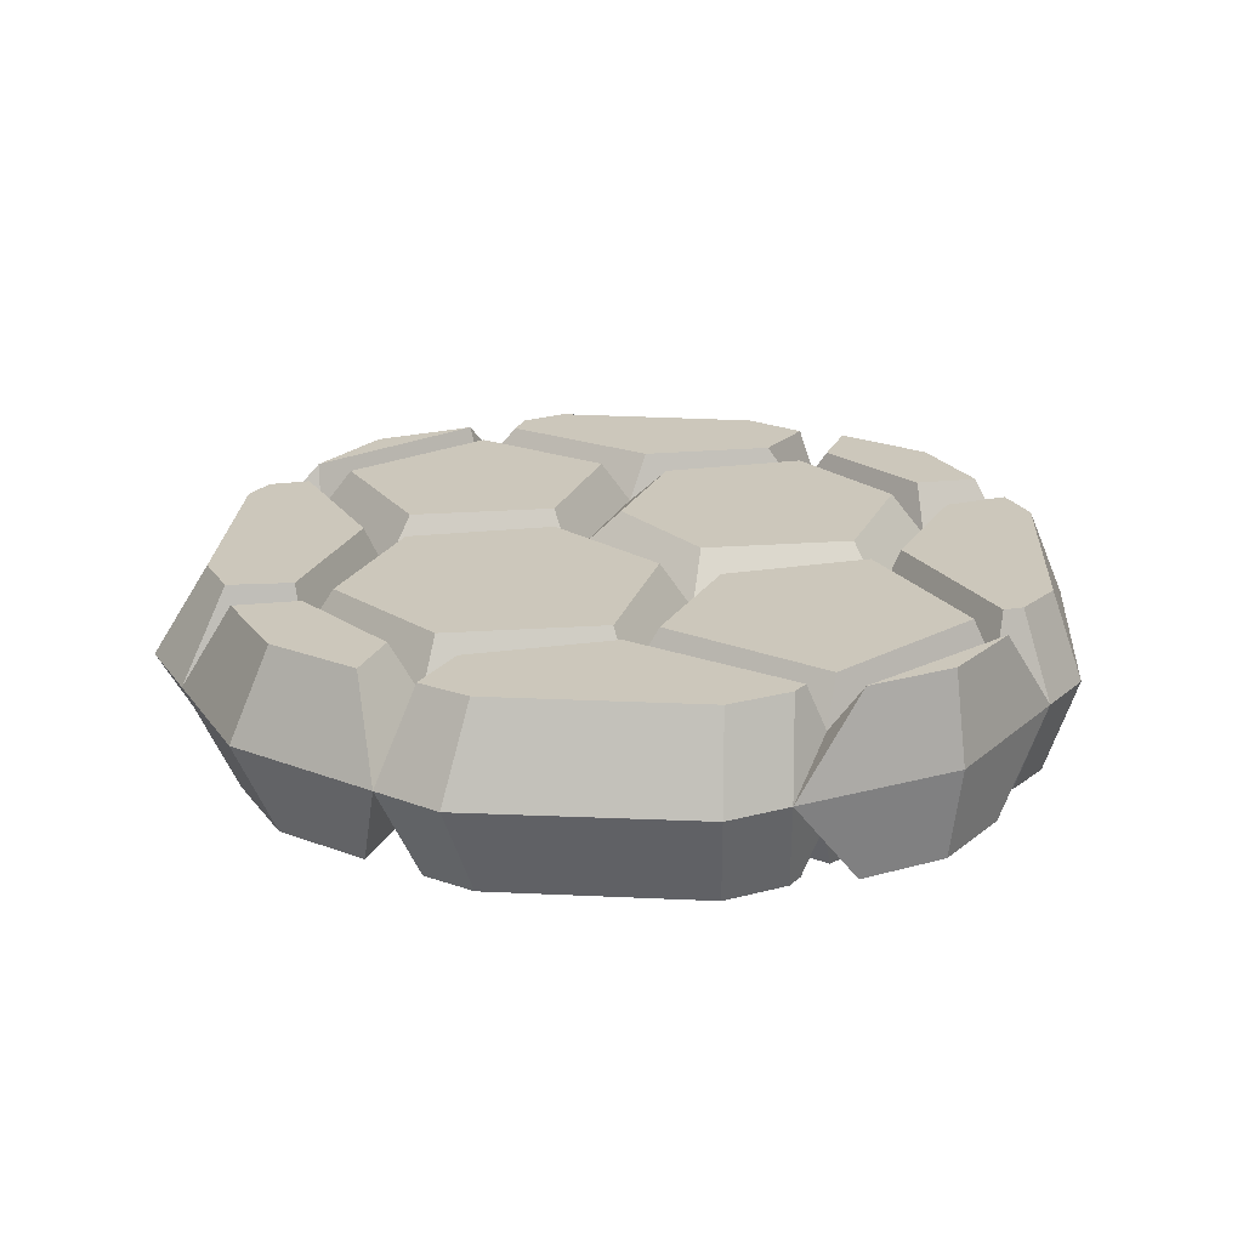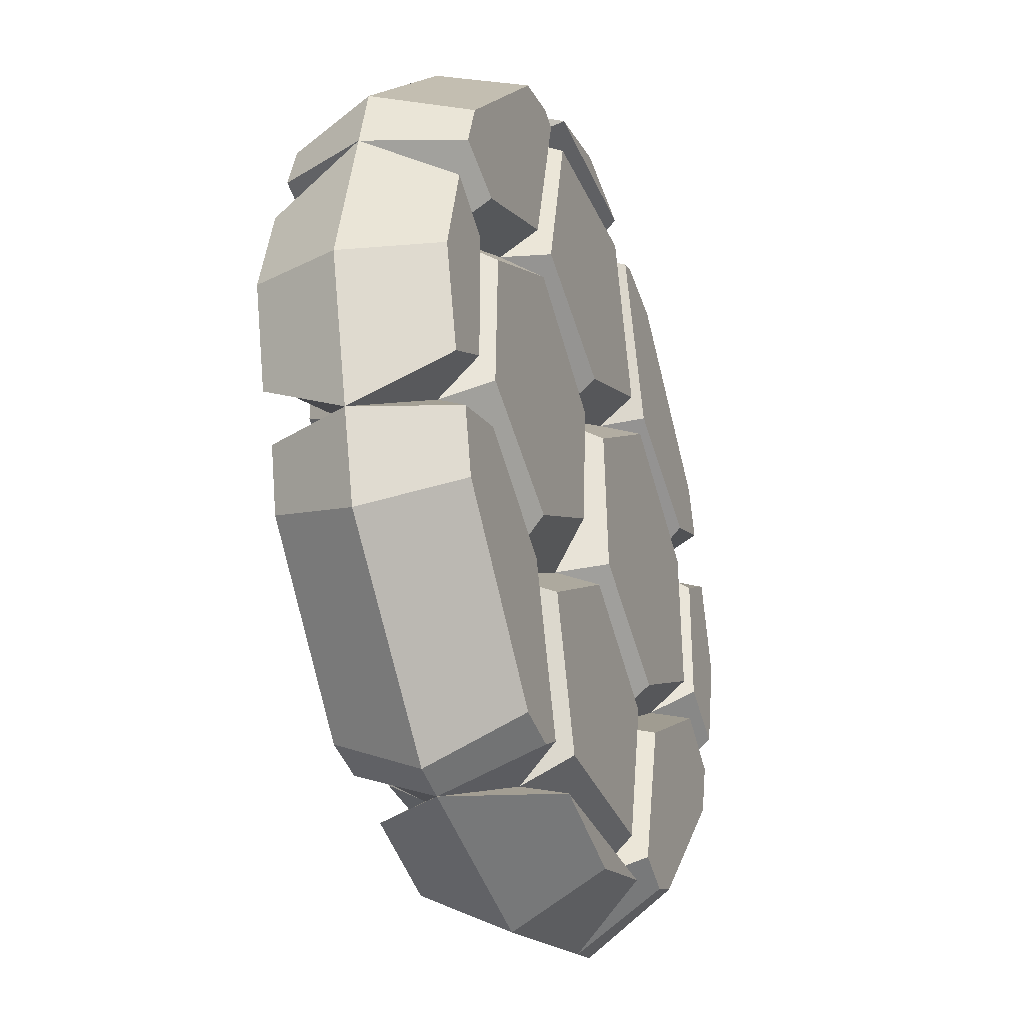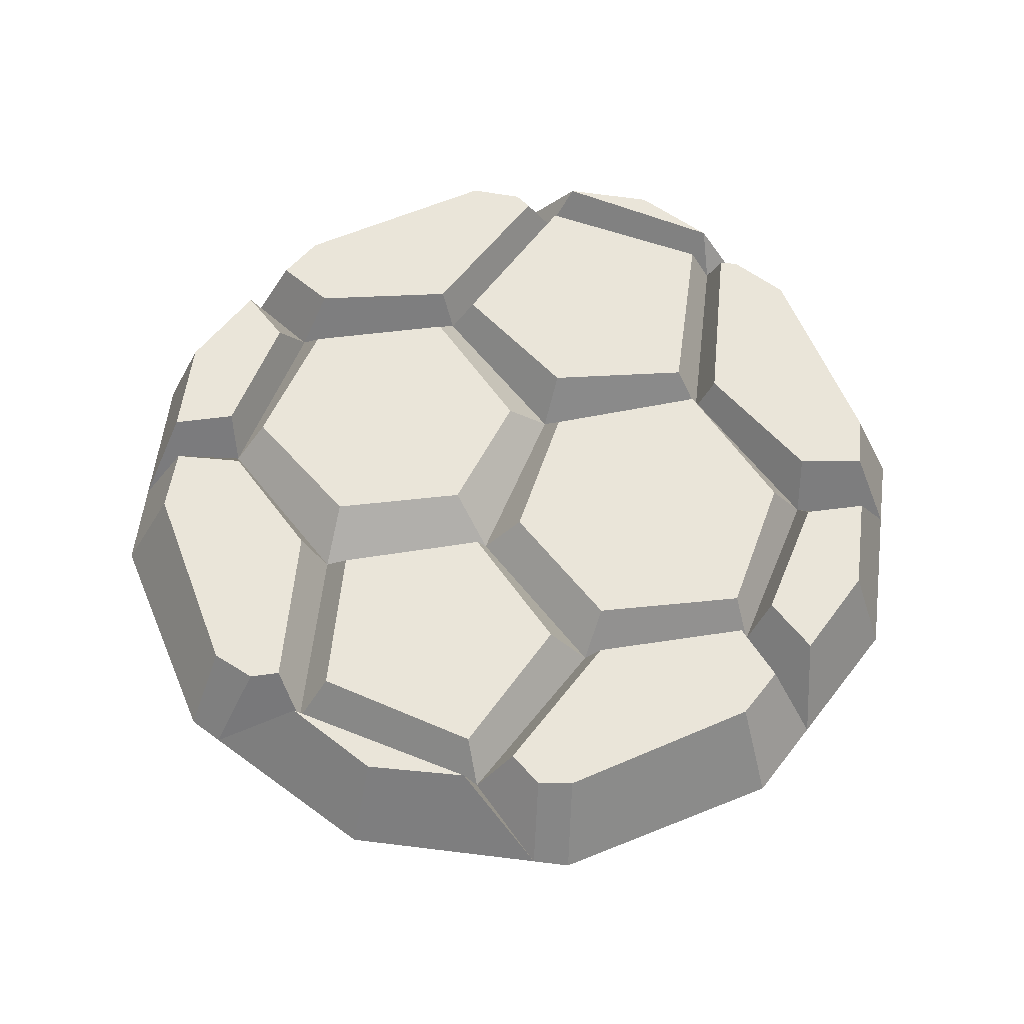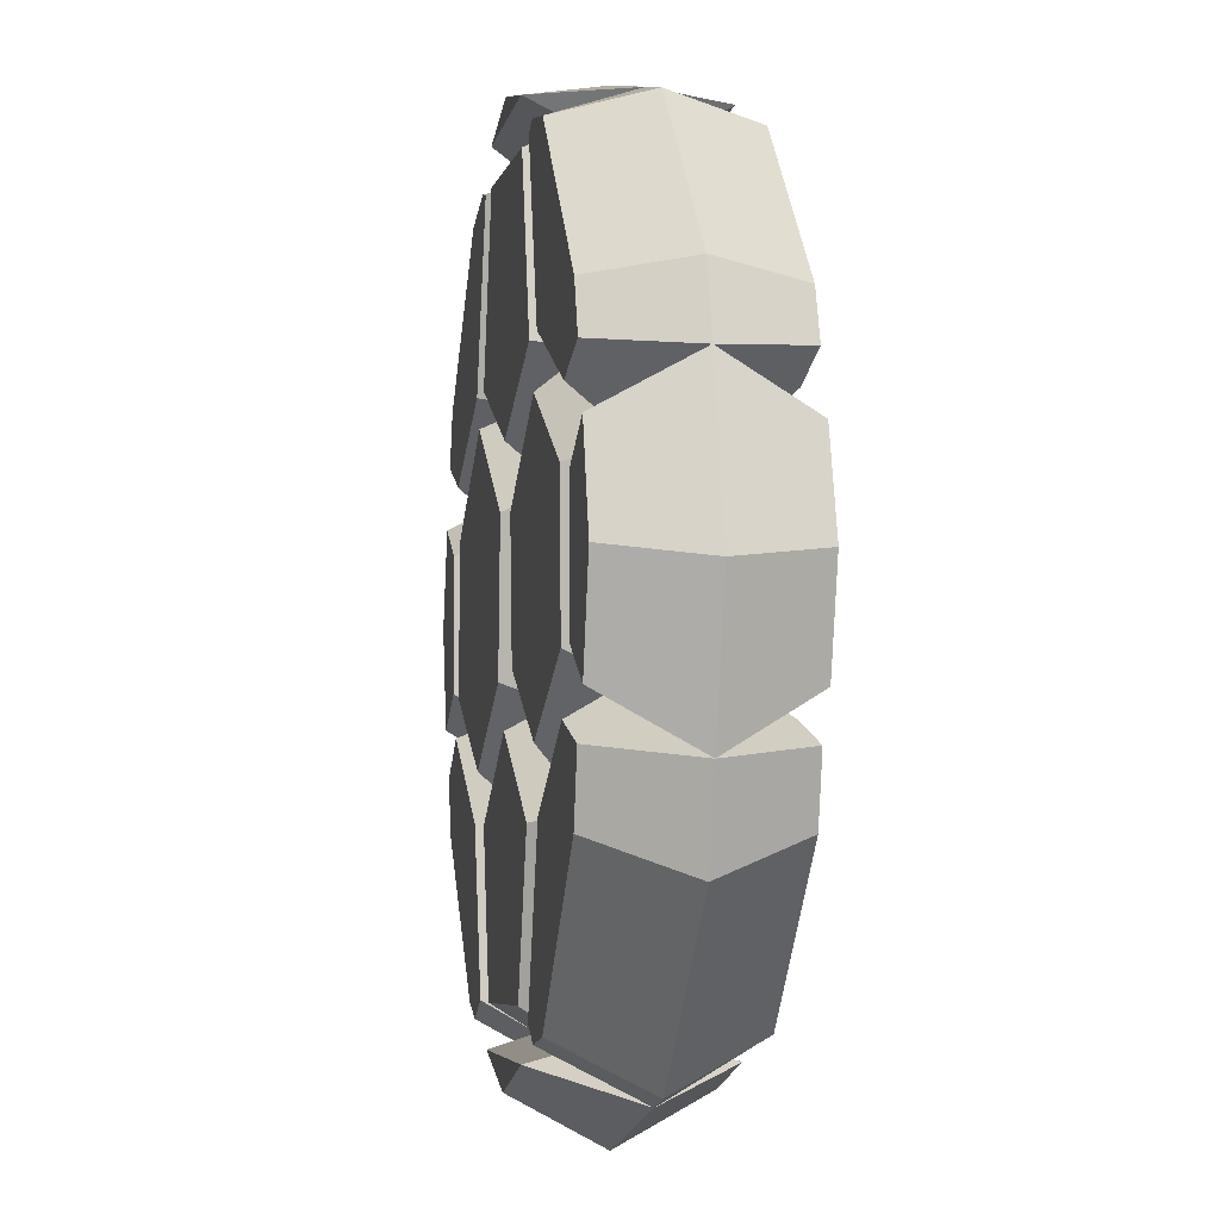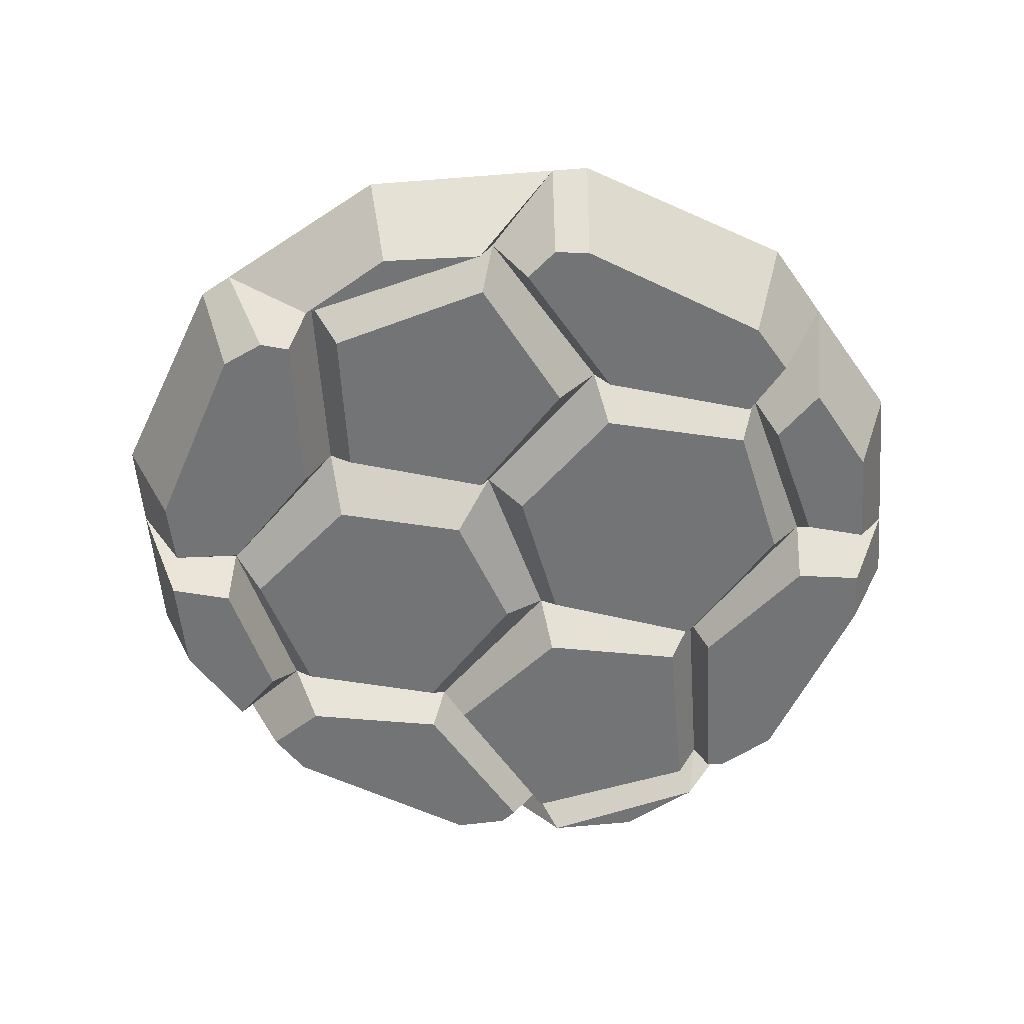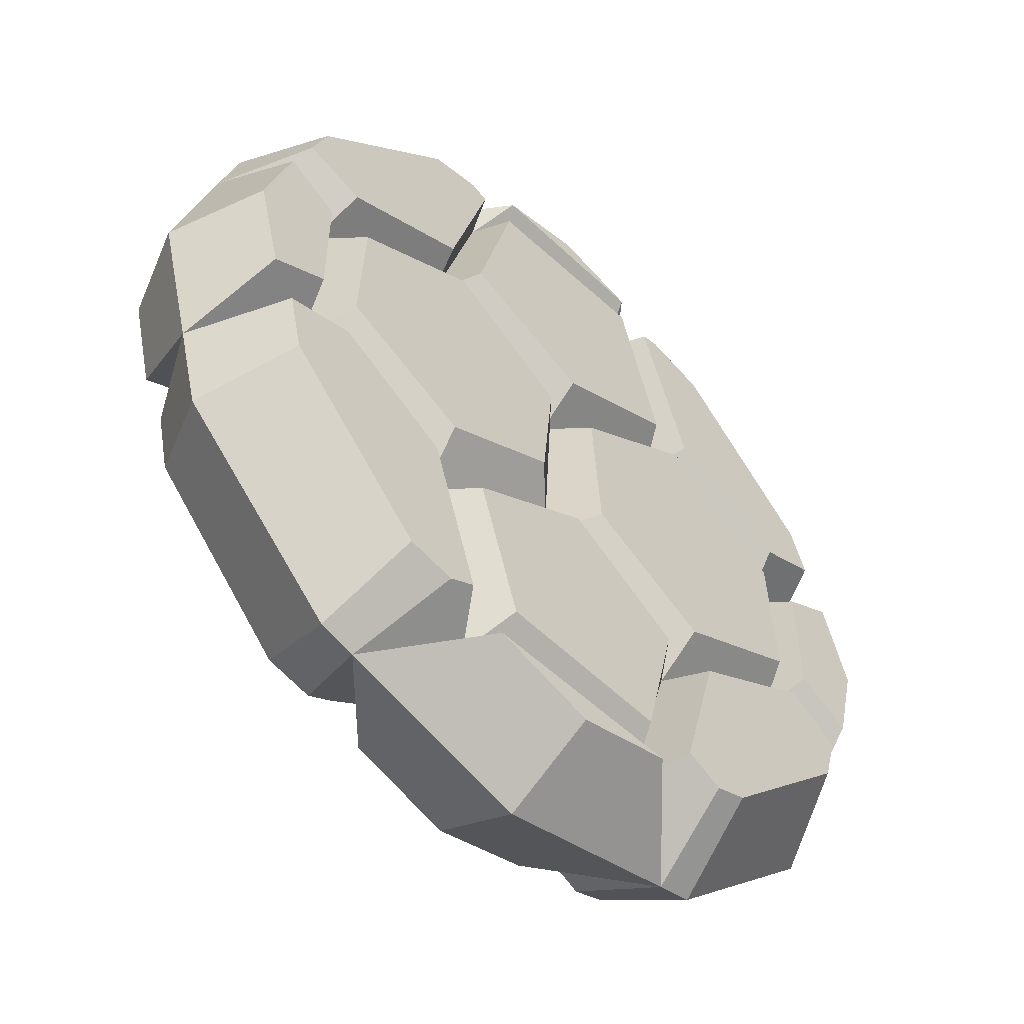
<metadata>
{"format":"obj","ext":"obj","renderer":"f3d","projection":"perspective","resolution":1024,"background":"white","views":[{"elev":21.7,"azim":139.4,"up":"+Z"},{"elev":-32.1,"azim":-70.1,"up":"+Y"},{"elev":58.5,"azim":22.3,"up":"+Z"},{"elev":-4.8,"azim":-100.3,"up":"+Y"},{"elev":-56.2,"azim":19.7,"up":"+Z"},{"elev":-55.0,"azim":-44.8,"up":"+Y"}]}
</metadata>
<code>
v -10 17.32 -0
v -17.32 10 -0
v 10 -17.32 -0
v 17.32 -10 0
v -0 4.582 2
v 7.033 8.643 2
v -7.033 8.643 2
v -0 -3.539 2
v 7.033 -7.599 2
v -4.73 17.19 2
v -7.186 18.07 0
v 18.35 -6.162 0
v 14.07 -3.539 2
v 4.73 -15.95 2
v -0 20 0
v 14.07 4.582 2
v 4.647 17.19 2
v 20 0 -0
v 18.14 6.939 -0
v 17.32 10 -0
v 10 17.32 0
v 7.186 18.07 -0
v -7.033 -7.599 2
v -18.14 6.939 -0
v -14.07 4.582 2
v 8.406 -17.75 -0
v -14.07 -3.539 2
v -4.647 -15.95 2
v -0 -20 -0
v -20 -0 0
v -18.35 -6.162 0
v -8.406 -17.75 -0
v -17.32 -10 0
v -10 -17.32 0
v 18.33 0.5762 4
v 14.78 -2.391 4
v 17.25 -3.815 4
v 17.17 4.793 4
v 14.78 3.415 4
v 0 19.36 4
v 3.865 18.38 4
v -3.908 18.44 4
v -18.36 0.5438 4
v -14.78 -2.391 4
v -14.78 3.415 4
v -17.17 4.793 4
v -17.25 -3.815 4
v 4.338 -16.53 4
v 0 -17.82 4
v -4.481 -16.5 4
v -16.27 7.338 4
v -8.95 16.41 4
v -15.54 9.502 4
v -5.792 16.53 4
v -6.597 16.89 4
v -13.53 6.394 4
v -7.753 9.091 4
v 13.53 6.202 4
v 7.753 9.091 4
v 6.22 17.03 4
v 5.417 16.8 4
v 16.27 7.338 4
v 9.026 16.26 4
v 15.54 9.645 4
v -13.21 -4.743 4
v -8.19 -7.823 4
v -7.201 -15.65 4
v -6.038 -14.96 4
v -16.2 -5.644 4
v -9.256 -15.26 4
v -15.55 -8.48 4
v -0 6.291 4
v 5.78 9.043 4
v -5.986 9.043 4
v 3.784 16.75 4
v -4.162 16.44 4
v -5.653 -8.02 4
v -0 -4.55 4
v 5.344 -8.02 4
v -3.735 -14.49 4
v 3.802 -14.73 4
v -7.033 7.021 4
v -7.256 -5.273 4
v -2.015 -2.376 4
v -1.495 3.419 4
v -12.72 3.79 4
v -12.98 -2.376 4
v 1.096 3.714 4
v 7.033 7.722 4
v 1.504 -2.67 4
v 7.144 -5.863 4
v 13.08 -2.67 4
v 12.82 3.862 4
v 9.192 -14.98 4
v 16.17 -5.922 4
v 13.87 -4.279 4
v 7.713 -15.55 4
v 7.898 -7.911 4
v 6.081 -14.75 4
v 15.48 -8.37 4
v 0 4.582 -2
v 7.033 8.643 -2
v -7.033 8.643 -2
v -0 -3.539 -2
v 7.033 -7.599 -2
v -4.73 17.19 -2
v 14.07 -3.539 -2
v 4.73 -15.95 -2
v 14.07 4.582 -2
v 4.647 17.19 -2
v -7.033 -7.599 -2
v -14.07 4.582 -2
v -14.07 -3.539 -2
v -4.647 -15.95 -2
v 18.33 0.5762 -4
v 14.78 -2.391 -4
v 17.25 -3.815 -4
v 17.17 4.793 -4
v 14.78 3.415 -4
v -0 19.36 -4
v 3.865 18.38 -4
v -3.908 18.44 -4
v -18.36 0.5438 -4
v -14.78 -2.391 -4
v -14.78 3.415 -4
v -17.17 4.793 -4
v -17.25 -3.815 -4
v 4.338 -16.53 -4
v -0 -17.82 -4
v -4.481 -16.5 -4
v -16.27 7.338 -4
v -8.95 16.41 -4
v -15.54 9.502 -4
v -5.792 16.53 -4
v -6.597 16.89 -4
v -13.53 6.394 -4
v -7.753 9.091 -4
v 13.53 6.202 -4
v 7.753 9.091 -4
v 6.22 17.03 -4
v 5.417 16.8 -4
v 16.27 7.338 -4
v 9.026 16.26 -4
v 15.54 9.645 -4
v -13.21 -4.743 -4
v -8.19 -7.823 -4
v -7.201 -15.65 -4
v -6.038 -14.96 -4
v -16.2 -5.644 -4
v -9.256 -15.26 -4
v -15.55 -8.48 -4
v 0 6.291 -4
v 5.78 9.043 -4
v -5.986 9.043 -4
v 3.784 16.75 -4
v -4.162 16.44 -4
v -5.653 -8.02 -4
v -0 -4.55 -4
v 5.344 -8.02 -4
v -3.735 -14.49 -4
v 3.802 -14.73 -4
v -7.033 7.021 -4
v -7.256 -5.273 -4
v -2.015 -2.376 -4
v -1.495 3.419 -4
v -12.72 3.79 -4
v -12.98 -2.376 -4
v 1.096 3.714 -4
v 7.033 7.722 -4
v 1.504 -2.67 -4
v 7.144 -5.863 -4
v 13.08 -2.67 -4
v 12.82 3.862 -4
v 9.192 -14.98 -4
v 16.17 -5.922 -4
v 13.87 -4.279 -4
v 7.713 -15.55 -4
v 7.898 -7.911 -4
v 6.081 -14.75 -4
v 15.48 -8.37 -4
f 72 73 74
f 89 88 90 91
f 51 52 53
f 89 91 92 93
f 74 73 75 76
f 35 36 37
f 59 58 60 61
f 82 83 84 85
f 78 77 79
f 82 86 87 83
f 79 77 80 81
f 43 44 45 46
f 66 65 67 68
f 42 41 40
f 50 49 48
f 54 55 56 57
f 60 58 62 63
f 67 65 69 70
f 70 69 71
f 56 55 52 51
f 63 62 64
f 38 39 36 35
f 47 44 43
f 13 12 37 36
f 12 18 35 37
f 19 16 39 38
f 16 13 36 39
f 18 19 38 35
f 17 22 41
f 22 15 40 41
f 11 10 42
f 10 17 41 42
f 15 11 42 40
f 27 25 45 44
f 25 24 46 45
f 24 30 43 46
f 31 27 44 47
f 30 31 47 43
f 29 26 48 49
f 26 14 48
f 28 32 50
f 32 29 49 50
f 14 28 50 48
f 1 2 53 52
f 2 24 51 53
f 10 11 55 54
f 25 7 57 56
f 7 10 54 57
f 11 1 52 55
f 24 25 56 51
f 6 16 58 59
f 22 17 61 60
f 17 6 59 61
f 16 19 62 58
f 21 22 60 63
f 19 20 64 62
f 20 21 63 64
f 23 27 65 66
f 32 28 68 67
f 28 23 66 68
f 27 31 69 65
f 34 32 67 70
f 31 33 71 69
f 33 34 70 71
f 5 6 73 72
f 7 5 72 74
f 6 17 75 73
f 17 10 76 75
f 10 7 74 76
f 8 23 77 78
f 9 8 78 79
f 23 28 80 77
f 28 14 81 80
f 14 9 79 81
f 23 8 84 83
f 8 5 85 84
f 5 7 82 85
f 7 25 86 82
f 25 27 87 86
f 27 23 83 87
f 6 5 88 89
f 5 8 90 88
f 8 9 91 90
f 9 13 92 91
f 13 16 93 92
f 16 6 89 93
f 94 95 96 97
f 97 96 98 99
f 100 95 94
f 12 13 96 95
f 26 3 94 97
f 13 9 98 96
f 9 14 99 98
f 14 26 97 99
f 4 12 95 100
f 3 4 100 94
f 152 154 153
f 169 171 170 168
f 131 133 132
f 169 173 172 171
f 154 156 155 153
f 115 117 116
f 139 141 140 138
f 162 165 164 163
f 158 159 157
f 162 163 167 166
f 159 161 160 157
f 123 126 125 124
f 146 148 147 145
f 122 120 121
f 130 128 129
f 134 137 136 135
f 140 143 142 138
f 147 150 149 145
f 150 151 149
f 136 131 132 135
f 143 144 142
f 118 115 116 119
f 127 123 124
f 107 116 117 12
f 12 117 115 18
f 19 118 119 109
f 109 119 116 107
f 18 115 118 19
f 110 121 22
f 22 121 120 15
f 11 122 106
f 106 122 121 110
f 15 120 122 11
f 113 124 125 112
f 112 125 126 24
f 24 126 123 30
f 31 127 124 113
f 30 123 127 31
f 29 129 128 26
f 26 128 108
f 114 130 32
f 32 130 129 29
f 108 128 130 114
f 1 132 133 2
f 2 133 131 24
f 106 134 135 11
f 112 136 137 103
f 103 137 134 106
f 11 135 132 1
f 24 131 136 112
f 102 139 138 109
f 22 140 141 110
f 110 141 139 102
f 109 138 142 19
f 21 143 140 22
f 19 142 144 20
f 20 144 143 21
f 111 146 145 113
f 32 147 148 114
f 114 148 146 111
f 113 145 149 31
f 34 150 147 32
f 31 149 151 33
f 33 151 150 34
f 101 152 153 102
f 103 154 152 101
f 102 153 155 110
f 110 155 156 106
f 106 156 154 103
f 104 158 157 111
f 105 159 158 104
f 111 157 160 114
f 114 160 161 108
f 108 161 159 105
f 111 163 164 104
f 104 164 165 101
f 101 165 162 103
f 103 162 166 112
f 112 166 167 113
f 113 167 163 111
f 102 169 168 101
f 101 168 170 104
f 104 170 171 105
f 105 171 172 107
f 107 172 173 109
f 109 173 169 102
f 174 177 176 175
f 177 179 178 176
f 180 174 175
f 12 175 176 107
f 26 177 174 3
f 107 176 178 105
f 105 178 179 108
f 108 179 177 26
f 4 180 175 12
f 3 174 180 4

</code>
